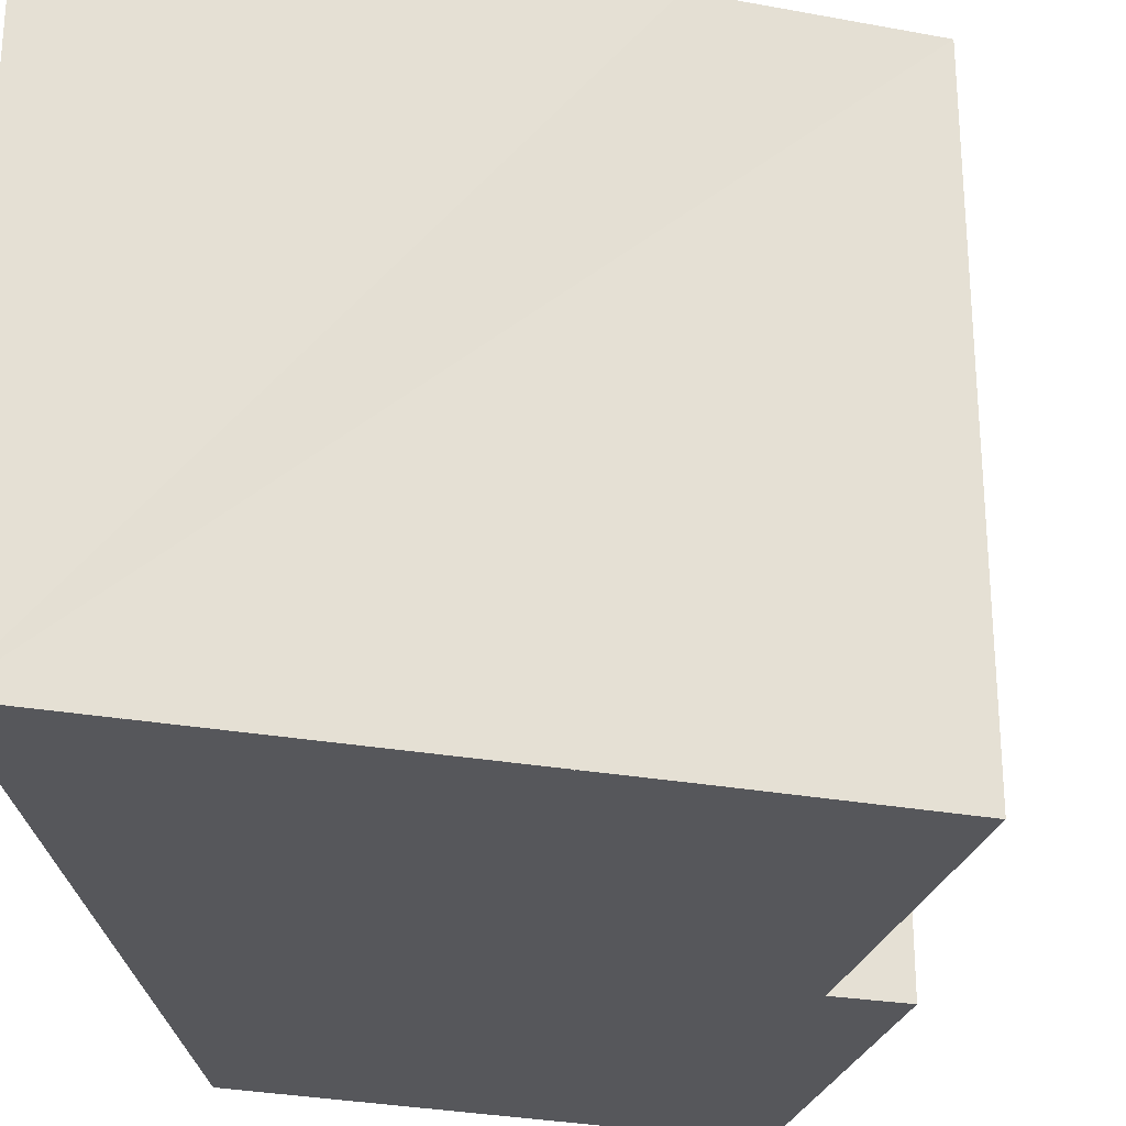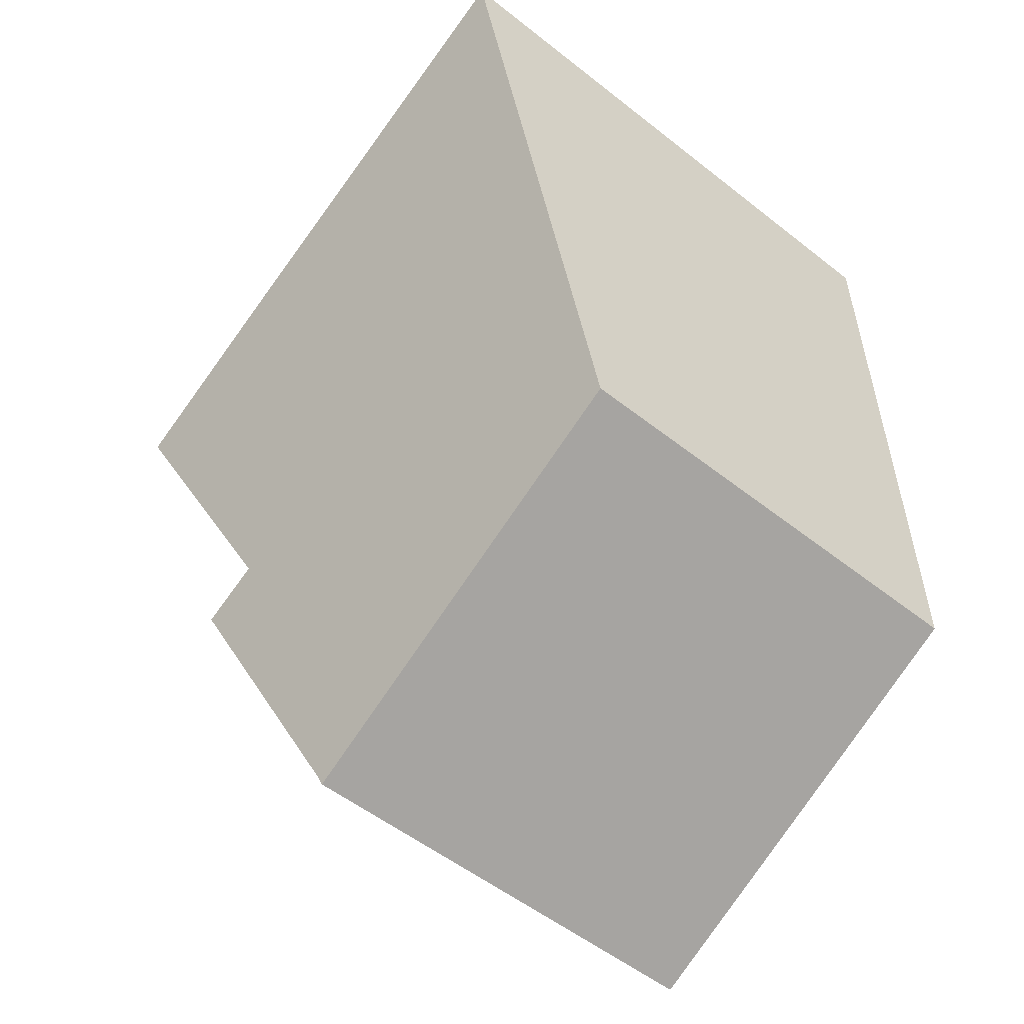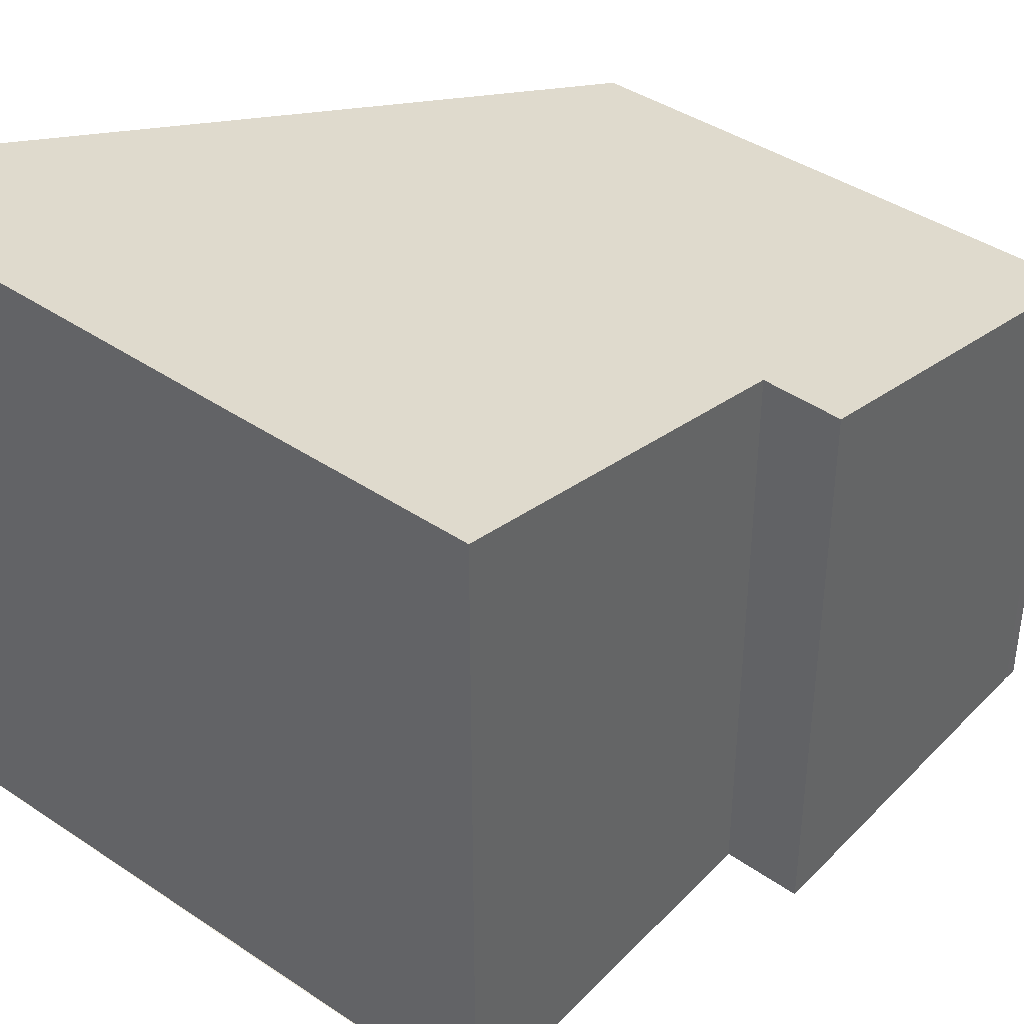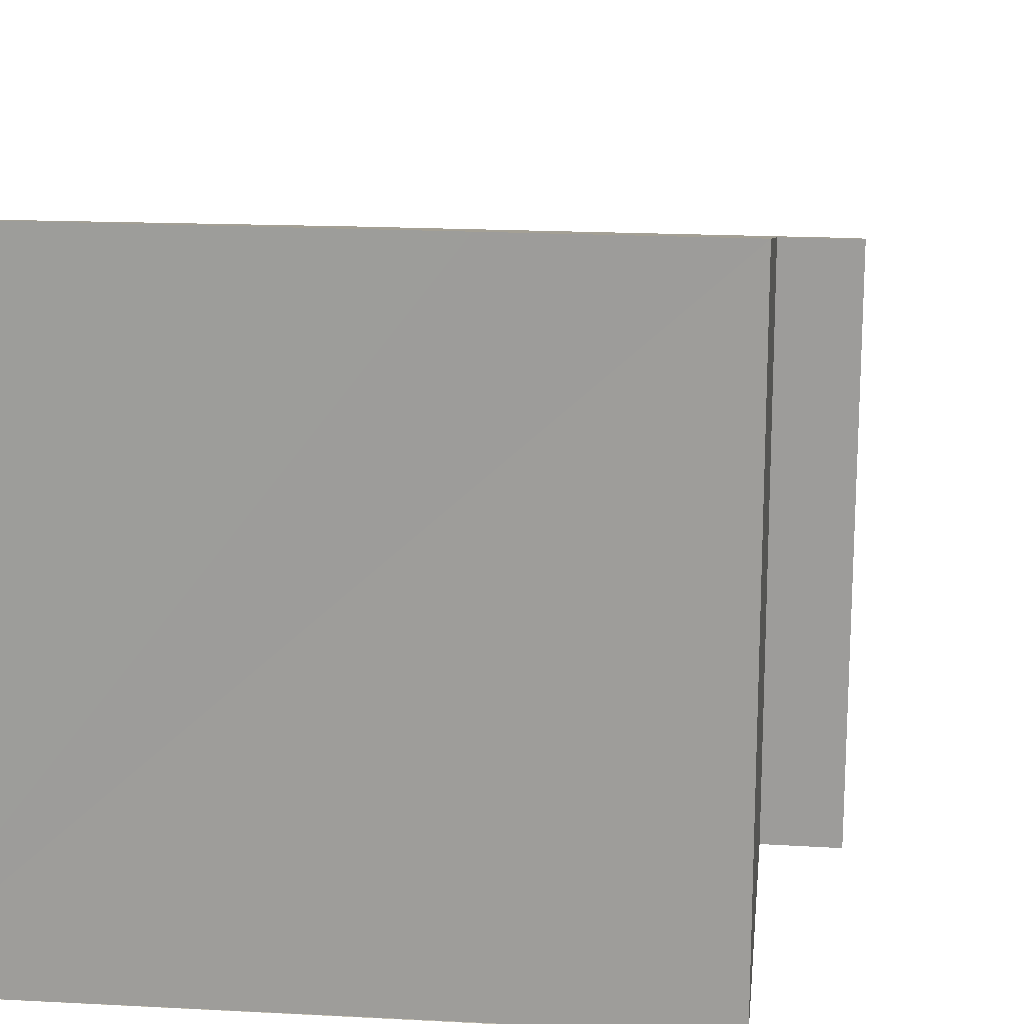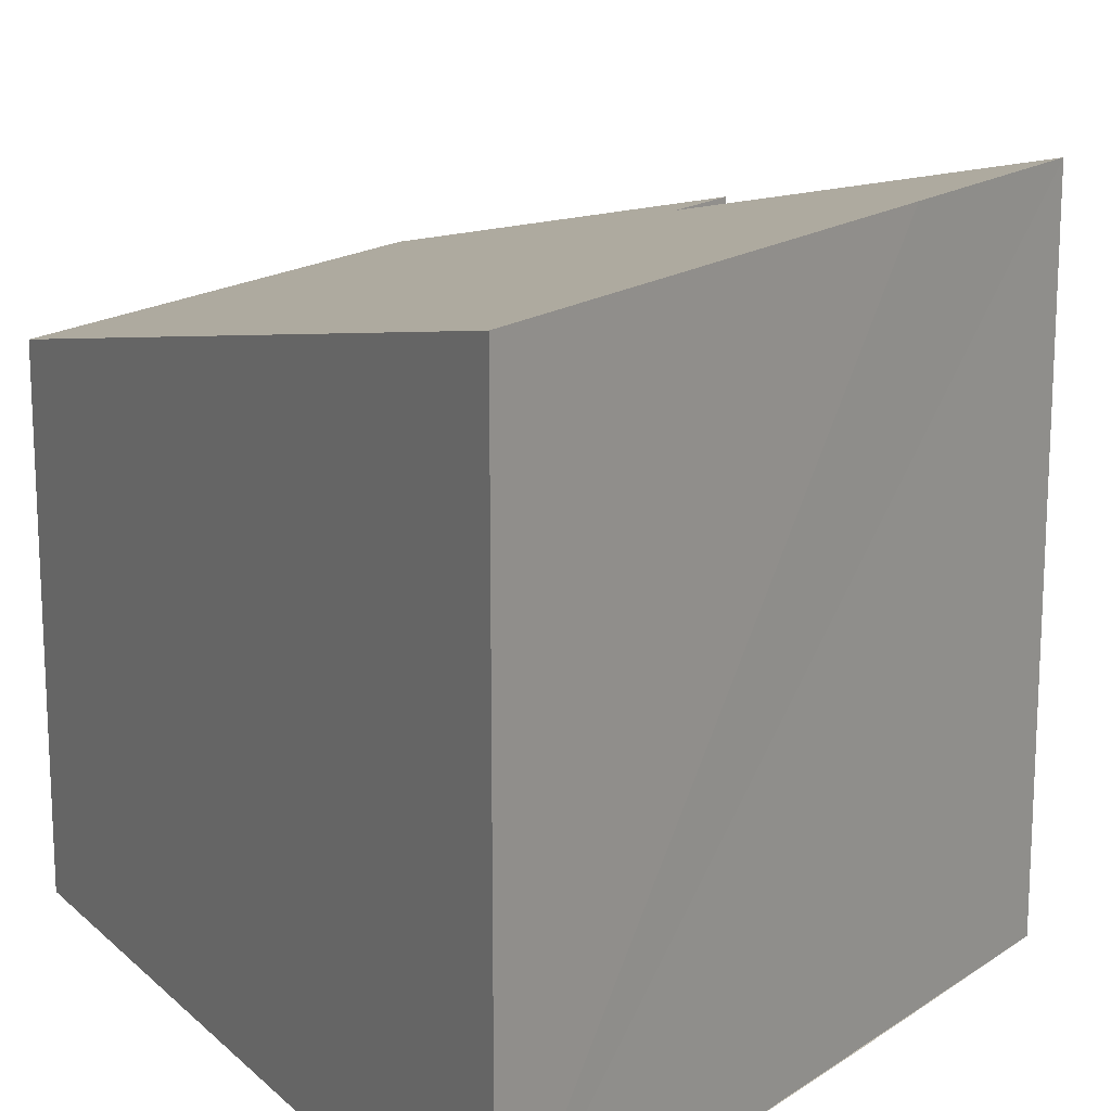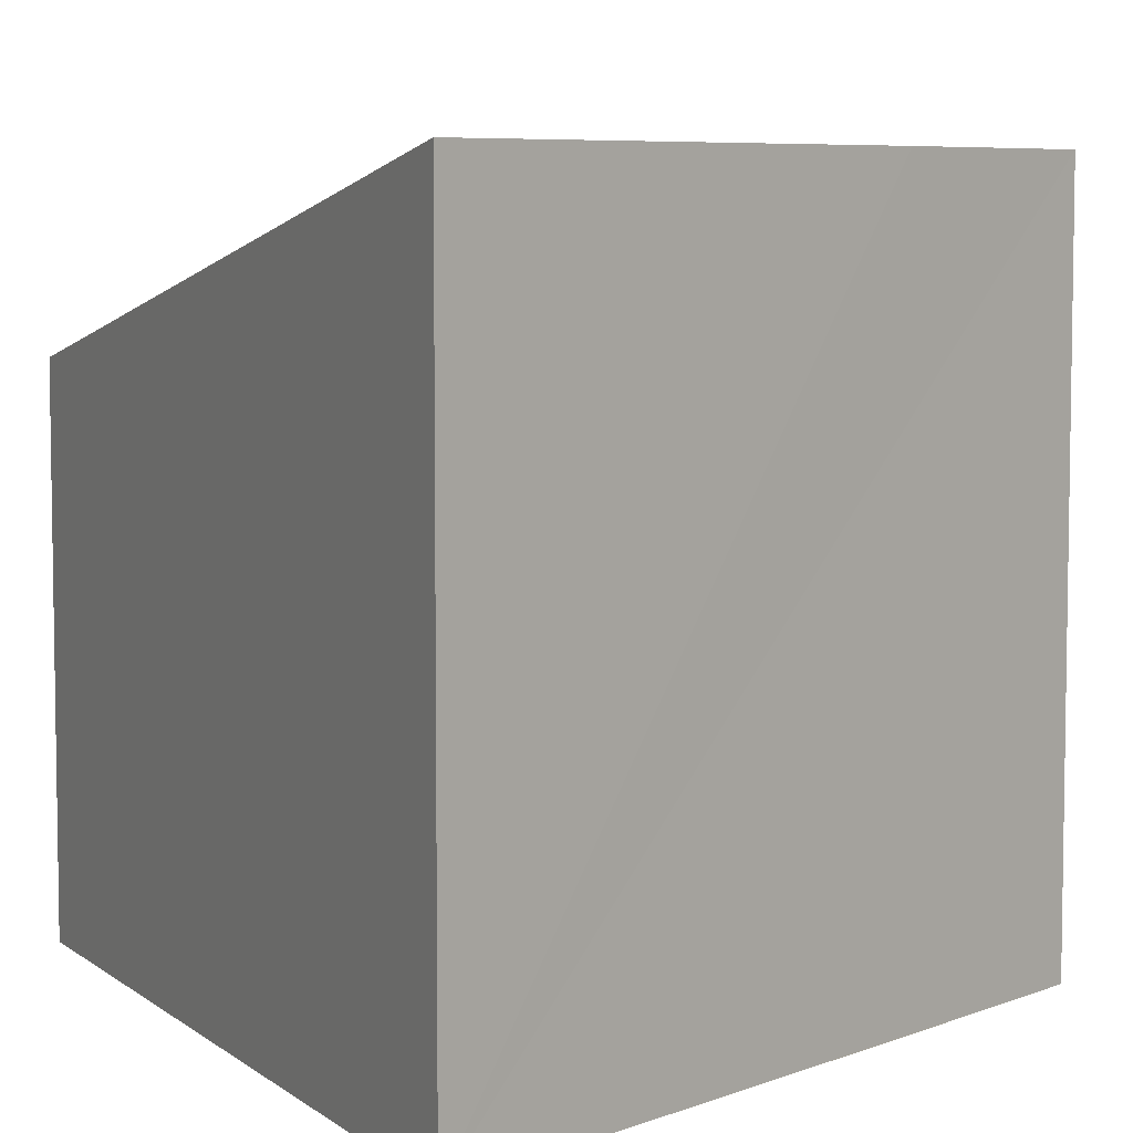
<metadata>
{"format":"obj","ext":"obj","renderer":"f3d","projection":"perspective","resolution":1024,"background":"white","views":[{"elev":-27.4,"azim":7.4,"up":"+Y"},{"elev":-54.3,"azim":-129.8,"up":"+Z"},{"elev":42.4,"azim":62.2,"up":"+Y"},{"elev":18.6,"azim":28.9,"up":"+Y"},{"elev":17.3,"azim":-30.1,"up":"+Y"},{"elev":6.4,"azim":-26.2,"up":"+Y"}]}
</metadata>
<code>
v  8.5 9.11 -3.747
v  9.786 10.67 2.951
v  11.1 10.67 2.418
v  8.678 12.27 10.88
v  12.46 12.26 9.239
v  6.159 12.27 11.94
v  0 12.26 14.55
v  0 9.136 5.594e-16
v  8.439 9.063 -3.939
v  6.218 9.082 -2.904
v  12.46 -5.657e-16 9.239
v  9.786 -1.807e-16 2.951
v  11.1 -1.481e-16 2.418
v  8.5 2.294e-16 -3.747
v  8.439 2.412e-16 -3.939
v  0 0 0
v  6.218 1.778e-16 -2.904
v  0 -8.912e-16 14.55
v  6.159 -7.314e-16 11.94
v  8.678 -6.66e-16 10.88
g defaultobject
f 1 2 3
f 2 4 5
f 4 2 6
f 6 2 7
f 7 2 8
f 8 2 1
f 8 1 9
f 8 9 10
f 11 2 5
f 2 11 12
f 13 1 3
f 1 13 14
f 2 13 3
f 13 2 12
f 14 9 1
f 9 14 15
f 15 10 9
f 10 15 8
f 8 15 16
f 16 15 17
f 8 18 7
f 18 8 16
f 18 6 7
f 6 18 4
f 4 18 5
f 5 18 11
f 11 18 19
f 11 19 20
f 14 17 15
f 17 14 13
f 17 13 16
f 16 13 12
f 16 12 11
f 16 11 18
f 18 11 20
f 18 20 19

</code>
